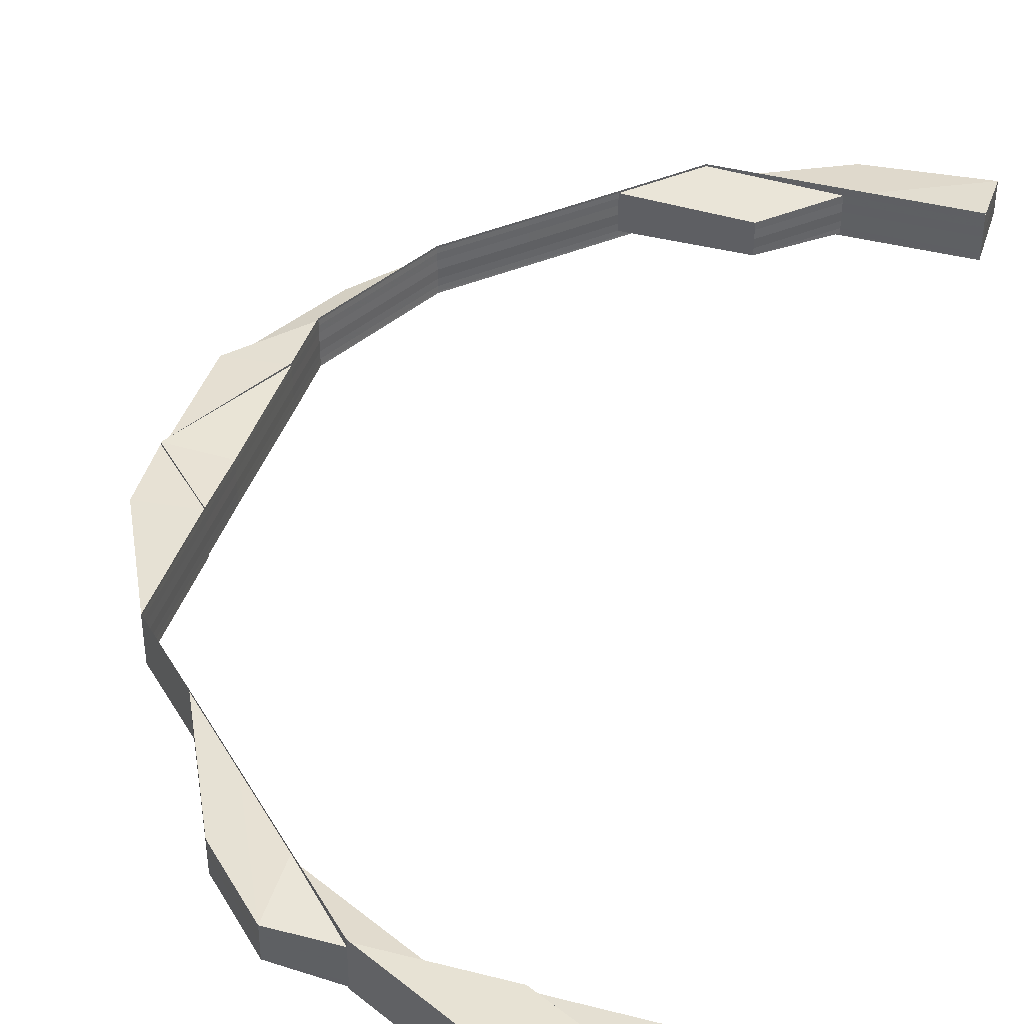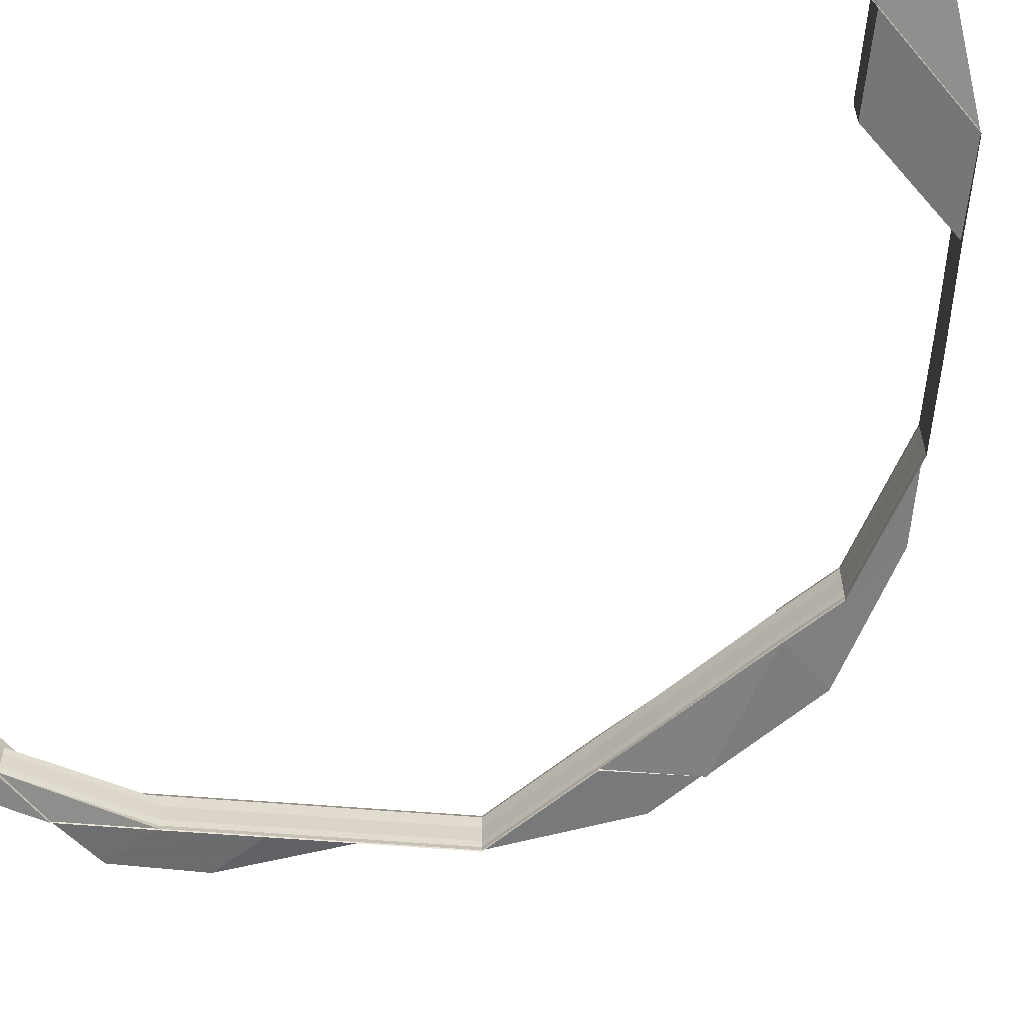
<metadata>
{"format":"obj","ext":"obj","renderer":"f3d","projection":"perspective","resolution":1024,"background":"white","views":[{"elev":41.1,"azim":-162.6,"up":"+Z"},{"elev":-59.9,"azim":-49.6,"up":"+Z"}]}
</metadata>
<code>
o 11195
v 2234 1856 7.604
v 2234 1856 7.604
v 2234 1856 7.602
v 2234 1856 7.606
v 2234 1856 7.607
v 2234 1856 7.605
v 2234 1856 7.604
v 2234 1856 7.602
v 2234 1856 7.601
v 2234 1856 7.6
v 2234 1856 7.602
v 2234 1856 7.601
v 2234 1856 7.605
v 2234 1856 7.605
v 2234 1856 7.601
v 2234 1856 7.6
v 2234 1856 7.6
v 2234 1856 7.606
v 2234 1856 7.606
v 2234 1856 7.606
v 2234 1856 7.607
v 2234 1856 7.605
v 2234 1856 7.607
v 2234 1856 7.607
v 2234 1856 7.608
v 2234 1856 7.606
v 2234 1856 7.606
v 2234 1856 7.608
v 2234 1856 7.607
v 2234 1856 7.608
v 2234 1856 7.607
v 2234 1856 7.606
v 2234 1856 7.608
v 2234 1856 7.607
v 2234 1856 7.608
v 2234 1856 7.607
v 2234 1856 7.608
v 2234 1856 7.607
v 2234 1856 7.606
v 2234 1856 7.607
v 2234 1856 7.607
v 2234 1856 7.608
v 2234 1856 7.606
v 2234 1856 7.607
v 2234 1856 7.607
v 2234 1856 7.608
v 2234 1856 7.607
v 2234 1856 7.606
v 2234 1856 7.606
v 2234 1856 7.605
v 2234 1856 7.605
v 2234 1856 7.605
v 2234 1856 7.606
v 2234 1856 7.606
v 2234 1856 7.605
v 2234 1856 7.606
v 2234 1856 7.606
v 2234 1856 7.606
v 2234 1856 7.604
v 2234 1856 7.604
v 2234 1856 7.604
v 2234 1856 7.605
v 2234 1856 7.604
v 2234 1856 7.602
v 2234 1856 7.602
v 2234 1856 7.602
v 2234 1856 7.604
v 2234 1856 7.602
v 2234 1856 7.601
v 2234 1856 7.601
v 2234 1856 7.601
v 2234 1856 7.602
v 2234 1856 7.601
v 2234 1856 7.6
v 2234 1856 7.6
v 2234 1856 7.601
v 2234 1856 7.6
v 2234 1856 7.6
v 2234 1856 7.6
v 2234 1856 7.6
v 2234 1856 7.601
v 2234 1856 7.6
v 2234 1856 7.6
v 2234 1856 7.6
v 2234 1856 7.601
v 2234 1856 7.6
v 2234 1856 7.6
v 2234 1856 7.6
v 2234 1856 7.6
v 2234 1856 7.6
v 2234 1856 7.6
v 2234 1856 7.6
v 2234 1856 7.6
v 2234 1856 7.6
v 2234 1856 7.601
v 2234 1856 7.6
v 2234 1856 7.601
v 2234 1856 7.6
v 2234 1856 7.6
v 2234 1856 7.6
v 2234 1856 7.6
v 2234 1856 7.6
v 2234 1856 7.6
v 2234 1856 7.6
v 2234 1856 7.6
v 2234 1856 7.6
v 2234 1856 7.6
v 2234 1856 7.601
v 2234 1856 7.601
v 2234 1856 7.602
v 2234 1856 7.602
v 2234 1856 7.601
v 2234 1856 7.604
v 2234 1856 7.602
v 2234 1856 7.601
v 2234 1856 7.604
v 2234 1856 7.605
v 2234 1856 7.606
v 2234 1856 7.606
v 2234 1856 7.605
v 2234 1856 7.606
v 2234 1856 7.606
v 2234 1856 7.604
v 2234 1856 7.605
v 2234 1856 7.604
v 2234 1856 7.606
v 2234 1856 7.605
v 2234 1856 7.604
v 2234 1856 7.602
v 2234 1856 7.605
v 2234 1856 7.604
v 2234 1856 7.606
v 2234 1856 7.607
v 2234 1856 7.606
v 2234 1856 7.606
v 2234 1856 7.607
v 2234 1856 7.606
v 2234 1856 7.608
v 2234 1856 7.608
v 2234 1856 7.607
v 2234 1856 7.607
v 2234 1856 7.607
v 2234 1856 7.607
v 2234 1856 7.602
v 2234 1856 7.602
v 2234 1856 7.601
v 2234 1856 7.601
v 2234 1856 7.601
v 2234 1856 7.6
v 2234 1856 7.6
v 2234 1856 7.6
v 2234 1856 7.6
v 2234 1856 7.6
v 2234 1856 7.6
v 2234 1856 7.6
v 2234 1856 7.601
v 2234 1856 7.6
v 2234 1856 7.6
v 2234 1856 7.6
v 2234 1856 7.6
v 2234 1856 7.6
v 2234 1856 7.6
v 2234 1856 7.6
v 2234 1856 7.6
v 2234 1856 7.6
v 2234 1856 7.6
v 2234 1856 7.6
v 2234 1856 7.6
v 2234 1856 7.606
v 2234 1856 7.606
v 2234 1856 7.607
v 2234 1856 7.607
v 2234 1856 7.608
v 2234 1856 7.608
v 2234 1856 7.607
v 2234 1856 7.608
v 2234 1856 7.608
v 2234 1856 7.608
v 2234 1856 7.607
v 2234 1856 7.607
v 2234 1856 7.608
v 2234 1856 7.608
v 2234 1856 7.608
v 2234 1856 7.607
v 2234 1856 7.608
v 2234 1856 7.608
v 2234 1856 7.607
v 2234 1856 7.607
v 2234 1856 7.606
v 2234 1856 7.607
v 2234 1856 7.608
v 2234 1856 7.606
v 2234 1856 7.608
v 2234 1856 7.608
v 2234 1856 7.606
v 2234 1856 7.606
v 2234 1856 7.605
v 2234 1856 7.605
v 2234 1856 7.604
v 2234 1856 7.604
v 2234 1856 7.604
v 2234 1856 7.602
v 2234 1856 7.602
v 2234 1856 7.601
v 2234 1856 7.601
v 2234 1856 7.601
v 2234 1856 7.6
v 2234 1856 7.6
v 2234 1856 7.6
v 2234 1856 7.6
v 2234 1856 7.6
v 2234 1856 7.601
v 2234 1856 7.601
v 2234 1856 7.6
v 2234 1856 7.607
v 2234 1856 7.607
v 2234 1856 7.608
v 2234 1856 7.608
v 2234 1856 7.608
v 2234 1856 7.604
v 2234 1856 7.604
v 2234 1856 7.602
v 2234 1856 7.605
v 2234 1856 7.601
v 2234 1856 7.601
v 2234 1856 7.6
v 2234 1856 7.6
v 2234 1856 7.6
v 2234 1856 7.6
v 2234 1856 7.6
v 2234 1856 7.602
v 2234 1856 7.602
v 2234 1856 7.605
v 2234 1856 7.605
v 2234 1856 7.606
v 2234 1856 7.606
v 2234 1856 7.607
v 2234 1856 7.608
v 2234 1856 7.608
v 2234 1856 7.607
v 2234 1856 7.607
v 2234 1856 7.604
v 2234 1856 7.604
v 2234 1856 7.602
v 2234 1856 7.602
v 2234 1856 7.605
v 2234 1856 7.605
v 2234 1856 7.606
v 2234 1856 7.606
v 2234 1856 7.604
v 2234 1856 7.604
v 2234 1856 7.602
v 2234 1856 7.606
v 2234 1856 7.605
v 2234 1856 7.606
v 2234 1856 7.607
v 2234 1856 7.606
v 2234 1856 7.605
v 2234 1856 7.606
v 2234 1856 7.606
v 2234 1856 7.605
v 2234 1856 7.606
v 2234 1856 7.604
v 2234 1856 7.605
v 2234 1856 7.602
v 2234 1856 7.606
v 2234 1856 7.606
v 2234 1856 7.607
v 2234 1856 7.608
v 2234 1856 7.608
v 2234 1856 7.607
v 2234 1856 7.607
v 2234 1856 7.607
v 2234 1856 7.608
v 2234 1856 7.607
v 2234 1856 7.607
v 2234 1856 7.606
v 2234 1856 7.607
v 2234 1856 7.608
v 2234 1856 7.608
v 2234 1856 7.608
v 2234 1856 7.607
v 2234 1856 7.606
v 2234 1856 7.607
v 2234 1856 7.608
v 2234 1856 7.608
v 2234 1856 7.607
v 2234 1856 7.608
v 2234 1856 7.607
v 2234 1856 7.608
v 2234 1856 7.607
v 2234 1856 7.607
v 2234 1856 7.608
v 2234 1856 7.607
v 2234 1856 7.607
v 2234 1856 7.607
v 2234 1856 7.606
v 2234 1856 7.607
v 2234 1856 7.606
v 2234 1856 7.608
v 2234 1856 7.606
v 2234 1856 7.608
v 2234 1856 7.607
v 2234 1856 7.606
v 2234 1856 7.607
v 2234 1856 7.606
v 2234 1856 7.607
v 2234 1856 7.606
v 2234 1856 7.608
v 2234 1856 7.608
v 2234 1856 7.608
v 2234 1856 7.606
v 2234 1856 7.606
v 2234 1856 7.605
v 2234 1856 7.606
v 2234 1856 7.605
v 2234 1856 7.606
v 2234 1856 7.607
v 2234 1856 7.608
v 2234 1856 7.608
v 2234 1856 7.607
v 2234 1856 7.607
v 2234 1856 7.604
v 2234 1856 7.605
v 2234 1856 7.604
v 2234 1856 7.605
v 2234 1856 7.606
v 2234 1856 7.604
v 2234 1856 7.605
v 2234 1856 7.606
v 2234 1856 7.604
v 2234 1856 7.606
v 2234 1856 7.607
v 2234 1856 7.602
v 2234 1856 7.602
v 2234 1856 7.602
v 2234 1856 7.601
v 2234 1856 7.601
v 2234 1856 7.601
v 2234 1856 7.601
v 2234 1856 7.601
v 2234 1856 7.6
v 2234 1856 7.601
v 2234 1856 7.6
v 2234 1856 7.601
v 2234 1856 7.601
v 2234 1856 7.601
v 2234 1856 7.6
v 2234 1856 7.6
v 2234 1856 7.6
v 2234 1856 7.6
v 2234 1856 7.6
v 2234 1856 7.6
v 2234 1856 7.6
v 2234 1856 7.601
v 2234 1856 7.6
v 2234 1856 7.6
v 2234 1856 7.601
v 2234 1856 7.601
v 2234 1856 7.602
v 2234 1856 7.601
v 2234 1856 7.6
v 2234 1856 7.6
v 2234 1856 7.602
v 2234 1856 7.6
v 2234 1856 7.6
v 2234 1856 7.601
v 2234 1856 7.6
v 2234 1856 7.6
v 2234 1856 7.6
v 2234 1856 7.6
v 2234 1856 7.6
v 2234 1856 7.6
v 2234 1856 7.6
v 2234 1856 7.601
v 2234 1856 7.6
v 2234 1856 7.6
v 2234 1856 7.6
v 2234 1856 7.6
v 2234 1856 7.6
v 2234 1856 7.6
v 2234 1856 7.6
v 2234 1856 7.6
v 2234 1856 7.6
v 2234 1856 7.6
v 2234 1856 7.6
v 2234 1856 7.6
v 2234 1856 7.6
v 2234 1856 7.6
v 2234 1856 7.6
v 2234 1856 7.601
v 2234 1856 7.6
v 2234 1856 7.6
v 2234 1856 7.6
v 2234 1856 7.601
v 2234 1856 7.6
v 2234 1856 7.6
v 2234 1856 7.6
v 2234 1856 7.6
v 2234 1856 7.602
v 2234 1856 7.602
v 2234 1856 7.604
v 2234 1856 7.602
v 2234 1856 7.604
v 2234 1856 7.605
v 2234 1856 7.604
v 2234 1856 7.606
v 2234 1856 7.607
v 2234 1856 7.607
v 2234 1856 7.602
v 2234 1856 7.601
v 2234 1856 7.601
v 2234 1856 7.601
v 2234 1856 7.6
v 2234 1856 7.602
v 2234 1856 7.601
v 2234 1856 7.602
v 2234 1856 7.6
v 2234 1856 7.601
v 2234 1856 7.602
v 2234 1856 7.601
v 2234 1856 7.6
v 2234 1856 7.6
v 2234 1856 7.6
v 2234 1856 7.6
v 2234 1856 7.601
v 2234 1856 7.602
v 2234 1856 7.604
v 2234 1856 7.601
v 2234 1856 7.605
v 2234 1856 7.605
v 2234 1856 7.606
v 2234 1856 7.6
v 2234 1856 7.6
v 2234 1856 7.6
v 2234 1856 7.6
v 2234 1856 7.6
v 2234 1856 7.601
v 2234 1856 7.601
v 2234 1856 7.604
v 2234 1856 7.604
v 2234 1856 7.606
v 2234 1856 7.606
v 2234 1856 7.607
v 2234 1856 7.608
v 2234 1856 7.608
v 2234 1856 7.607
v 2234 1856 7.608
v 2234 1856 7.6
v 2234 1856 7.6
v 2234 1856 7.6
v 2234 1856 7.6
v 2234 1856 7.6
v 2234 1856 7.607
v 2234 1856 7.608
v 2234 1856 7.608
v 2234 1856 7.607
v 2234 1856 7.608
v 2234 1856 7.608
v 2234 1856 7.608
v 2234 1856 7.604
v 2234 1856 7.604
v 2234 1856 7.602
v 2234 1856 7.605
v 2234 1856 7.601
v 2234 1856 7.601
v 2234 1856 7.6
v 2234 1856 7.6
v 2234 1856 7.6
v 2234 1856 7.6
v 2234 1856 7.6
v 2234 1856 7.602
v 2234 1856 7.605
v 2234 1856 7.605
v 2234 1856 7.606
v 2234 1856 7.606
v 2234 1856 7.607
v 2234 1856 7.608
v 2234 1856 7.608
v 2234 1856 7.607
v 2234 1856 7.607
v 2234 1856 7.604
v 2234 1856 7.604
v 2234 1856 7.602
v 2234 1856 7.605
v 2234 1856 7.601
v 2234 1856 7.601
v 2234 1856 7.6
v 2234 1856 7.6
v 2234 1856 7.6
v 2234 1856 7.6
v 2234 1856 7.6
v 2234 1856 7.602
v 2234 1856 7.602
v 2234 1856 7.605
v 2234 1856 7.605
v 2234 1856 7.606
v 2234 1856 7.606
v 2234 1856 7.607
v 2234 1856 7.608
v 2234 1856 7.608
v 2234 1856 7.607
v 2234 1856 7.607
v 2234 1856 7.602
v 2234 1856 7.602
v 2234 1856 7.601
v 2234 1856 7.604
v 2234 1856 7.6
v 2234 1856 7.6
v 2234 1856 7.6
v 2234 1856 7.6
v 2234 1856 7.6
v 2234 1856 7.601
v 2234 1856 7.601
v 2234 1856 7.604
v 2234 1856 7.604
v 2234 1856 7.605
v 2234 1856 7.605
v 2234 1856 7.606
v 2234 1856 7.606
v 2234 1856 7.606
v 2234 1856 7.607
v 2234 1856 7.607
v 2234 1856 7.608
v 2234 1856 7.608
v 2234 1856 7.608
v 2234 1856 7.604
v 2234 1856 7.604
v 2234 1856 7.602
v 2234 1856 7.601
v 2234 1856 7.601
v 2234 1856 7.602
v 2234 1856 7.605
v 2234 1856 7.605
v 2234 1856 7.602
v 2234 1856 7.601
v 2234 1856 7.601
v 2234 1856 7.6
v 2234 1856 7.6
v 2234 1856 7.6
v 2234 1856 7.601
v 2234 1856 7.6
v 2234 1856 7.6
v 2234 1856 7.6
v 2234 1856 7.6
v 2234 1856 7.601
v 2234 1856 7.6
v 2234 1856 7.6
v 2234 1856 7.6
v 2234 1856 7.6
v 2234 1856 7.6
v 2234 1856 7.601
v 2234 1856 7.6
v 2234 1856 7.6
v 2234 1856 7.6
v 2234 1856 7.601
v 2234 1856 7.601
v 2234 1856 7.6
v 2234 1856 7.6
v 2234 1856 7.601
v 2234 1856 7.6
v 2234 1856 7.6
v 2234 1856 7.601
v 2234 1856 7.6
v 2234 1856 7.6
v 2234 1856 7.602
v 2234 1856 7.601
v 2234 1856 7.601
v 2234 1856 7.6
v 2234 1856 7.601
v 2234 1856 7.6
v 2234 1856 7.6
v 2234 1856 7.6
v 2234 1856 7.6
v 2234 1856 7.6
v 2234 1856 7.602
v 2234 1856 7.604
v 2234 1856 7.601
v 2234 1856 7.604
v 2234 1856 7.602
v 2234 1856 7.602
v 2234 1856 7.602
v 2234 1856 7.602
v 2234 1856 7.601
v 2234 1856 7.602
v 2234 1856 7.601
v 2234 1856 7.601
v 2234 1856 7.605
v 2234 1856 7.606
v 2234 1856 7.605
v 2234 1856 7.604
v 2234 1856 7.606
v 2234 1856 7.607
v 2234 1856 7.608
v 2234 1856 7.608
v 2234 1856 7.607
v 2234 1856 7.608
v 2234 1856 7.607
v 2234 1856 7.606
v 2234 1856 7.607
v 2234 1856 7.606
v 2234 1856 7.608
v 2234 1856 7.607
v 2234 1856 7.608
v 2234 1856 7.607
v 2234 1856 7.606
v 2234 1856 7.607
v 2234 1856 7.605
v 2234 1856 7.605
v 2234 1856 7.606
v 2234 1856 7.606
v 2234 1856 7.605
v 2234 1856 7.605
v 2234 1856 7.604
v 2234 1856 7.602
v 2234 1856 7.606
v 2234 1856 7.606
v 2234 1856 7.606
v 2234 1856 7.607
v 2234 1856 7.606
v 2234 1856 7.607
v 2234 1856 7.606
v 2234 1856 7.606
v 2234 1856 7.608
v 2234 1856 7.607
v 2234 1856 7.606
v 2234 1856 7.607
v 2234 1856 7.608
v 2234 1856 7.607
v 2234 1856 7.606
v 2234 1856 7.605
v 2234 1856 7.607
v 2234 1856 7.606
v 2234 1856 7.607
v 2234 1856 7.606
v 2234 1856 7.607
v 2234 1856 7.608
v 2234 1856 7.608
v 2234 1856 7.608
v 2234 1856 7.607
v 2234 1856 7.608
v 2234 1856 7.608
v 2234 1856 7.607
v 2234 1856 7.608
v 2234 1856 7.605
v 2234 1856 7.605
v 2234 1856 7.605
v 2234 1856 7.605
v 2234 1856 7.604
v 2234 1856 7.606
v 2234 1856 7.604
v 2234 1856 7.602
v 2234 1856 7.601
v 2234 1856 7.601
v 2234 1856 7.6
v 2234 1856 7.601
v 2234 1856 7.602
v 2234 1856 7.602
v 2234 1856 7.604
v 2234 1856 7.605
v 2234 1856 7.605
v 2234 1856 7.608
v 2234 1856 7.608
v 2234 1856 7.607
v 2234 1856 7.607
v 2234 1856 7.607
v 2234 1856 7.6
v 2234 1856 7.6
v 2234 1856 7.6
v 2234 1856 7.6
v 2234 1856 7.6
f 1 2 3
f 4 5 1
f 6 4 1
f 7 6 1
f 8 7 1
f 9 8 1
f 10 9 1
f 2 11 3
f 3 11 12
f 13 2 1
f 14 13 1
f 11 15 12
f 12 15 16
f 15 17 16
f 18 13 14
f 19 18 14
f 18 20 13
f 21 20 18
f 20 22 13
f 13 22 2
f 23 21 18
f 23 18 19
f 24 23 19
f 25 23 24
f 26 27 22
f 28 29 23
f 30 28 23
f 29 31 32
f 33 30 34
f 35 31 36
f 37 35 38
f 39 40 34
f 34 41 42
f 43 44 41
f 45 46 42
f 47 44 46
f 48 49 40
f 50 49 48
f 51 50 48
f 50 52 49
f 51 53 54
f 55 51 56
f 52 57 49
f 58 57 38
f 59 52 50
f 60 50 51
f 60 59 50
f 61 60 51
f 61 51 62
f 63 61 55
f 64 60 61
f 65 59 60
f 64 65 60
f 66 64 61
f 66 61 67
f 68 66 63
f 69 64 66
f 69 70 64
f 70 65 64
f 71 69 66
f 71 66 72
f 73 71 68
f 74 71 73
f 75 70 76
f 77 78 75
f 78 79 80
f 81 80 82
f 83 84 74
f 84 85 71
f 83 86 87
f 84 88 89
f 90 88 91
f 86 92 93
f 94 92 95
f 96 91 97
f 94 98 99
f 98 100 101
f 102 103 96
f 103 104 71
f 96 17 105
f 17 104 106
f 17 89 107
f 108 104 17
f 15 108 17
f 108 109 93
f 110 108 15
f 11 110 15
f 110 111 108
f 111 112 108
f 113 110 11
f 2 113 11
f 22 113 2
f 111 114 112
f 114 115 109
f 116 111 110
f 113 116 110
f 22 117 113
f 117 116 113
f 118 117 22
f 27 119 117
f 117 120 116
f 121 120 117
f 121 122 120
f 120 123 116
f 116 123 111
f 123 114 111
f 120 124 123
f 123 125 114
f 126 127 120
f 127 128 123
f 128 129 114
f 128 127 130
f 129 128 131
f 131 125 130
f 127 126 132
f 130 124 132
f 132 122 133
f 133 134 135
f 136 135 137
f 138 139 136
f 139 140 141
f 132 142 141
f 57 141 36
f 130 132 57
f 57 132 143
f 52 130 57
f 131 130 52
f 59 131 52
f 144 131 59
f 144 145 131
f 65 144 59
f 114 145 146
f 147 144 65
f 70 147 65
f 147 148 144
f 146 148 149
f 149 147 70
f 98 150 70
f 151 150 152
f 150 153 154
f 150 155 147
f 155 156 147
f 156 129 144
f 129 156 146
f 157 155 158
f 155 159 160
f 146 161 80
f 156 162 161
f 163 162 161
f 164 163 165
f 166 167 168
f 169 170 171
f 172 173 174
f 172 175 176
f 175 177 178
f 175 179 118
f 180 179 181
f 179 182 183
f 179 184 134
f 126 184 142
f 185 184 142
f 186 185 187
f 188 126 189
f 188 190 191
f 188 190 192
f 190 193 194
f 190 195 196
f 197 195 196
f 198 197 192
f 198 197 199
f 197 200 201
f 202 200 201
f 203 202 199
f 203 202 204
f 202 205 206
f 207 205 206
f 208 207 204
f 208 207 209
f 207 210 211
f 212 213 214
f 215 216 217
f 216 218 219
f 220 221 222
f 220 221 223
f 224 225 222
f 224 225 226
f 227 228 226
f 228 229 230
f 225 229 230
f 225 231 232
f 221 231 232
f 221 233 234
f 235 233 234
f 236 235 223
f 236 235 237
f 238 239 237
f 235 240 241
f 239 240 241
f 242 243 244
f 244 245 242
f 246 247 242
f 248 249 246
f 242 250 246
f 245 250 251
f 247 243 251
f 245 252 250
f 253 247 254
f 253 255 247
f 256 255 257
f 255 258 247
f 247 258 243
f 259 260 258
f 250 261 254
f 246 261 262
f 250 263 261
f 252 263 250
f 263 264 261
f 252 265 263
f 261 264 266
f 261 266 267
f 262 266 268
f 269 270 268
f 270 271 272
f 266 273 272
f 274 275 273
f 276 271 277
f 276 278 279
f 278 280 281
f 278 282 283
f 284 283 277
f 285 286 284
f 284 287 288
f 289 290 288
f 291 292 290
f 286 293 294
f 293 295 294
f 294 296 297
f 295 298 299
f 300 298 296
f 301 298 296
f 302 300 303
f 303 299 304
f 305 301 306
f 305 307 308
f 305 307 309
f 307 310 311
f 307 312 313
f 314 312 313
f 301 315 316
f 315 314 316
f 317 315 318
f 319 320 318
f 315 321 322
f 320 321 322
f 323 314 324
f 314 323 325
f 316 326 325
f 324 326 327
f 316 325 328
f 327 316 329
f 329 316 328
f 330 327 329
f 330 329 258
f 258 329 331
f 329 328 331
f 258 331 243
f 324 327 332
f 332 327 333
f 332 296 287
f 243 331 334
f 243 334 335
f 331 336 334
f 331 328 336
f 334 336 337
f 334 337 338
f 336 339 340
f 244 334 341
f 341 340 342
f 343 344 342
f 345 346 344
f 341 347 244
f 348 347 338
f 349 350 341
f 349 350 351
f 350 352 347
f 350 353 354
f 347 245 335
f 347 355 245
f 356 355 347
f 356 357 355
f 355 252 245
f 357 358 355
f 355 358 252
f 358 265 252
f 358 359 265
f 360 359 361
f 361 362 363
f 359 364 265
f 365 366 362
f 367 366 368
f 369 365 370
f 369 371 372
f 373 371 374
f 367 375 376
f 377 378 376
f 378 379 380
f 375 379 380
f 371 381 382
f 383 381 384
f 385 384 386
f 387 388 386
f 389 382 390
f 391 389 392
f 392 389 393
f 371 394 358
f 394 395 358
f 396 394 397
f 394 398 399
f 395 375 364
f 375 400 364
f 323 400 401
f 400 323 402
f 364 403 402
f 364 402 404
f 265 364 404
f 265 404 263
f 263 404 264
f 404 402 405
f 404 405 264
f 402 324 405
f 402 406 324
f 405 324 332
f 325 406 401
f 264 405 407
f 405 332 407
f 264 407 266
f 407 332 408
f 266 407 409
f 407 408 409
f 325 401 410
f 328 325 410
f 328 410 336
f 336 410 411
f 410 412 411
f 411 413 414
f 410 415 413
f 412 416 362
f 401 417 416
f 418 419 416
f 420 419 421
f 418 422 423
f 424 418 425
f 424 418 426
f 420 427 428
f 420 427 429
f 430 431 428
f 430 431 432
f 433 434 429
f 433 434 435
f 434 436 437
f 434 438 439
f 427 438 439
f 427 440 441
f 431 440 441
f 431 442 443
f 444 442 443
f 444 445 446
f 447 444 448
f 447 444 432
f 449 450 451
f 450 452 453
f 454 455 456
f 454 457 458
f 457 459 460
f 461 462 463
f 461 462 464
f 465 466 463
f 465 466 467
f 468 469 467
f 469 470 471
f 466 470 471
f 466 472 417
f 462 472 417
f 462 473 474
f 475 473 474
f 476 475 464
f 476 475 477
f 478 479 477
f 475 480 481
f 479 480 481
f 482 483 484
f 482 483 485
f 486 487 484
f 486 487 488
f 489 490 488
f 490 491 492
f 487 491 492
f 487 493 494
f 483 493 494
f 483 495 496
f 497 495 496
f 498 497 485
f 498 497 499
f 500 501 499
f 497 502 503
f 501 502 503
f 504 505 506
f 504 505 507
f 508 509 506
f 508 509 510
f 509 511 512
f 509 513 514
f 505 513 514
f 505 515 516
f 517 515 516
f 518 517 507
f 518 517 519
f 517 520 521
f 522 520 521
f 523 522 519
f 523 522 524
f 522 525 526
f 527 528 529
f 530 531 529
f 529 532 527
f 533 534 528
f 529 535 536
f 536 537 538
f 539 540 538
f 535 537 541
f 540 542 543
f 537 544 543
f 545 542 546
f 545 547 548
f 547 549 550
f 551 552 546
f 547 553 552
f 554 555 551
f 555 553 544
f 556 553 544
f 557 556 558
f 559 556 560
f 559 561 562
f 559 561 563
f 561 564 565
f 566 567 563
f 563 568 569
f 570 571 569
f 572 571 573
f 574 572 575
f 576 567 577
f 578 561 577
f 579 580 577
f 579 581 582
f 583 581 584
f 585 584 586
f 535 582 587
f 588 579 577
f 589 588 590
f 588 579 591
f 592 588 577
f 593 592 577
f 593 594 595
f 596 593 597
f 596 598 599
f 600 592 601
f 602 598 603
f 604 602 605
f 601 606 605
f 606 607 603
f 601 608 609
f 610 611 608
f 612 606 610
f 613 612 610
f 577 612 613
f 614 577 613
f 615 577 614
f 613 616 617
f 618 617 619
f 620 621 619
f 622 623 621
f 624 625 621
f 626 625 627
f 628 624 629
f 630 616 631
f 632 630 633
f 634 635 630
f 636 634 637
f 634 638 639
f 640 634 630
f 640 641 642
f 643 640 644
f 643 640 618
f 618 630 645
f 645 646 618
f 630 647 648
f 645 647 527
f 527 649 645
f 649 646 648
f 646 650 633
f 646 613 650
f 614 613 646
f 649 614 646
f 647 528 651
f 532 649 651
f 652 614 649
f 532 652 649
f 652 615 614
f 653 615 652
f 654 653 652
f 654 652 532
f 655 653 654
f 656 654 532
f 656 532 657
f 528 535 657
f 528 591 535
f 591 658 535
f 591 659 658
f 660 591 528
f 660 661 591
f 662 663 664
f 663 665 666
f 667 668 669
f 668 670 671

</code>
